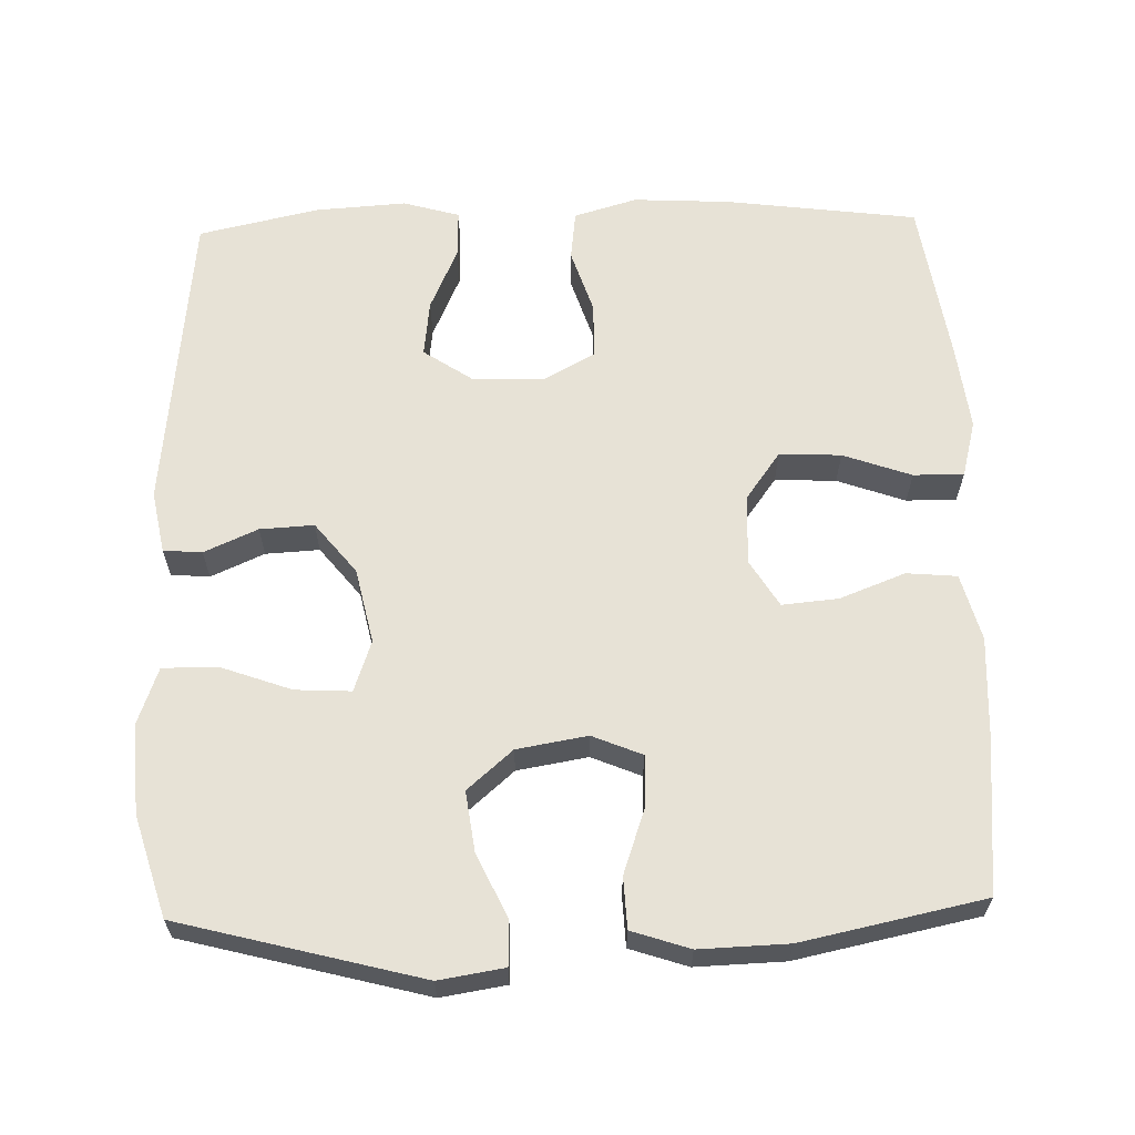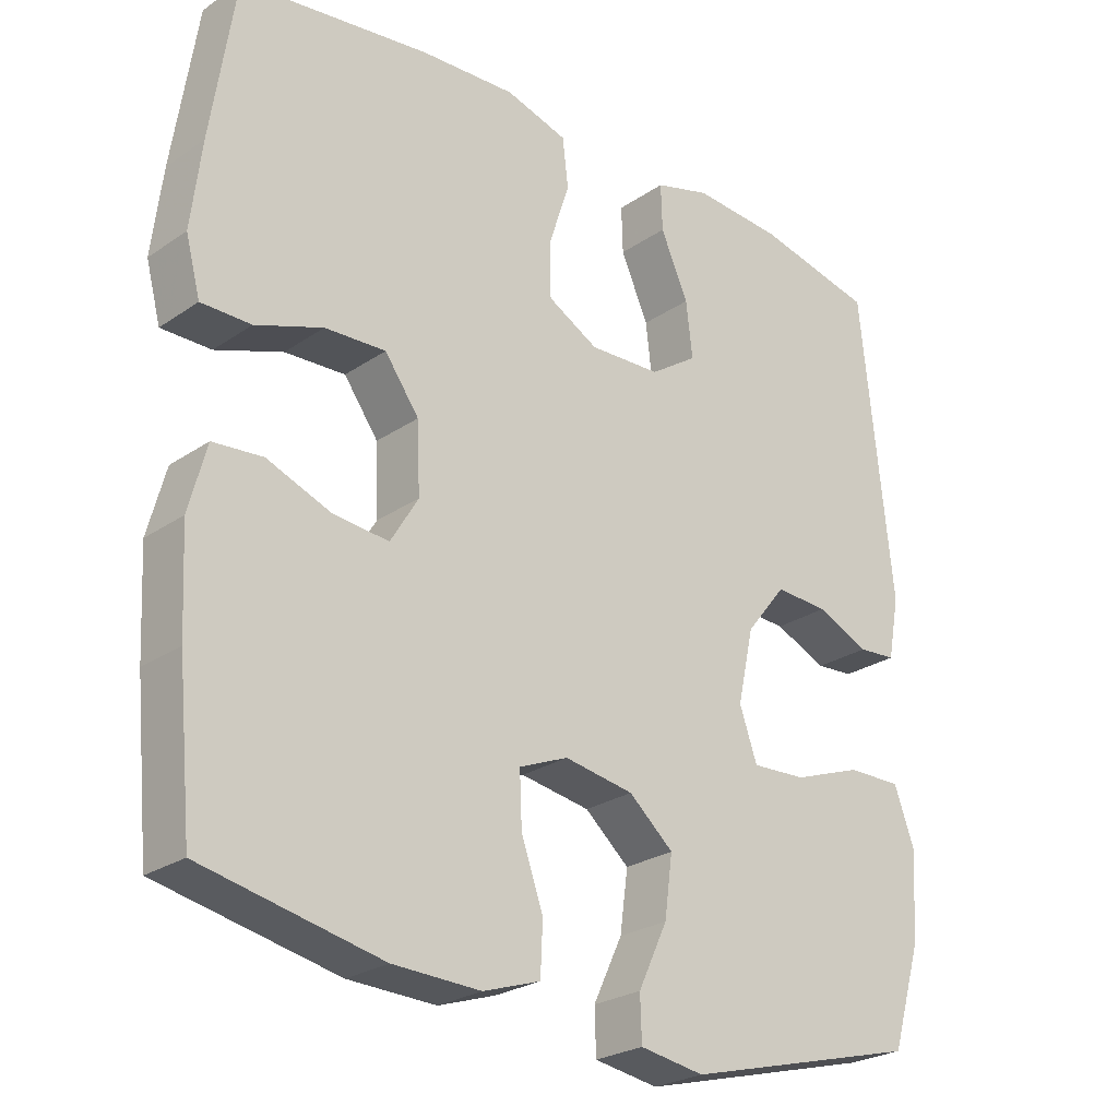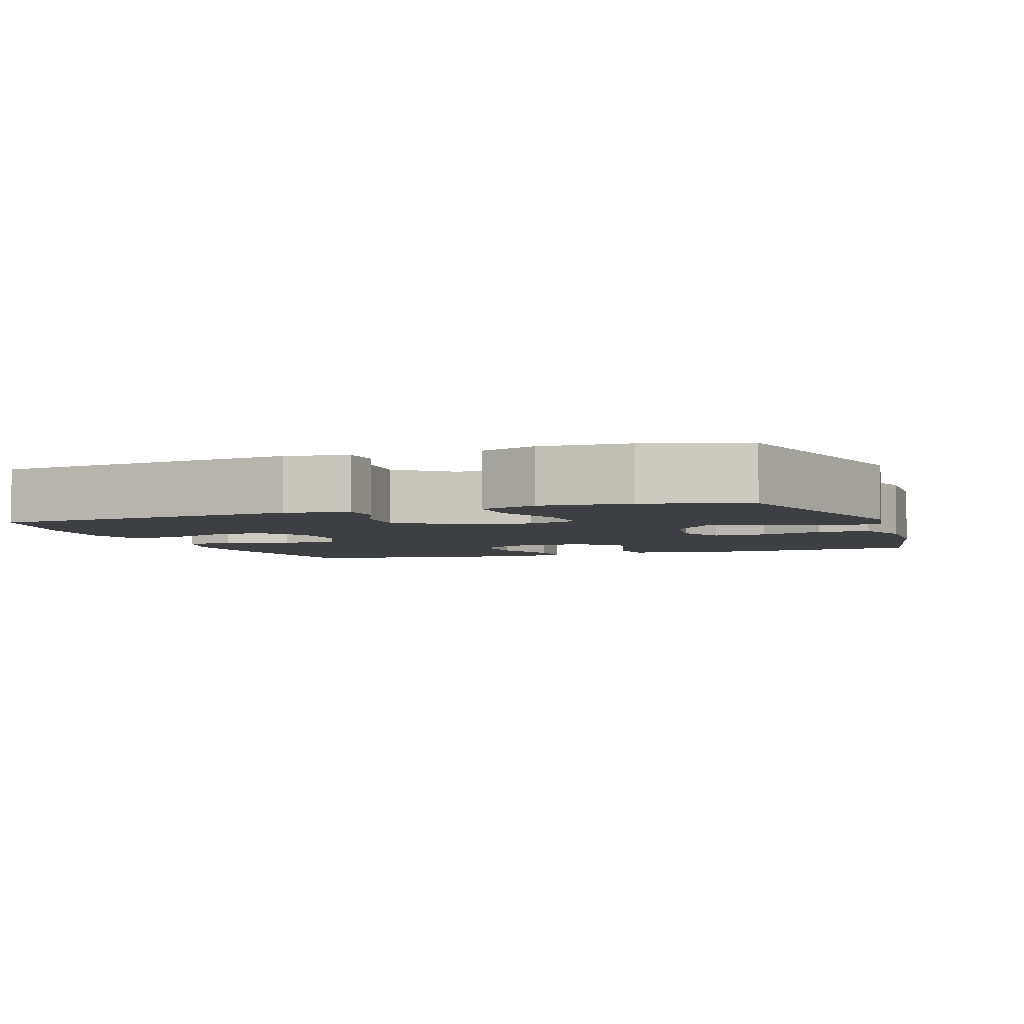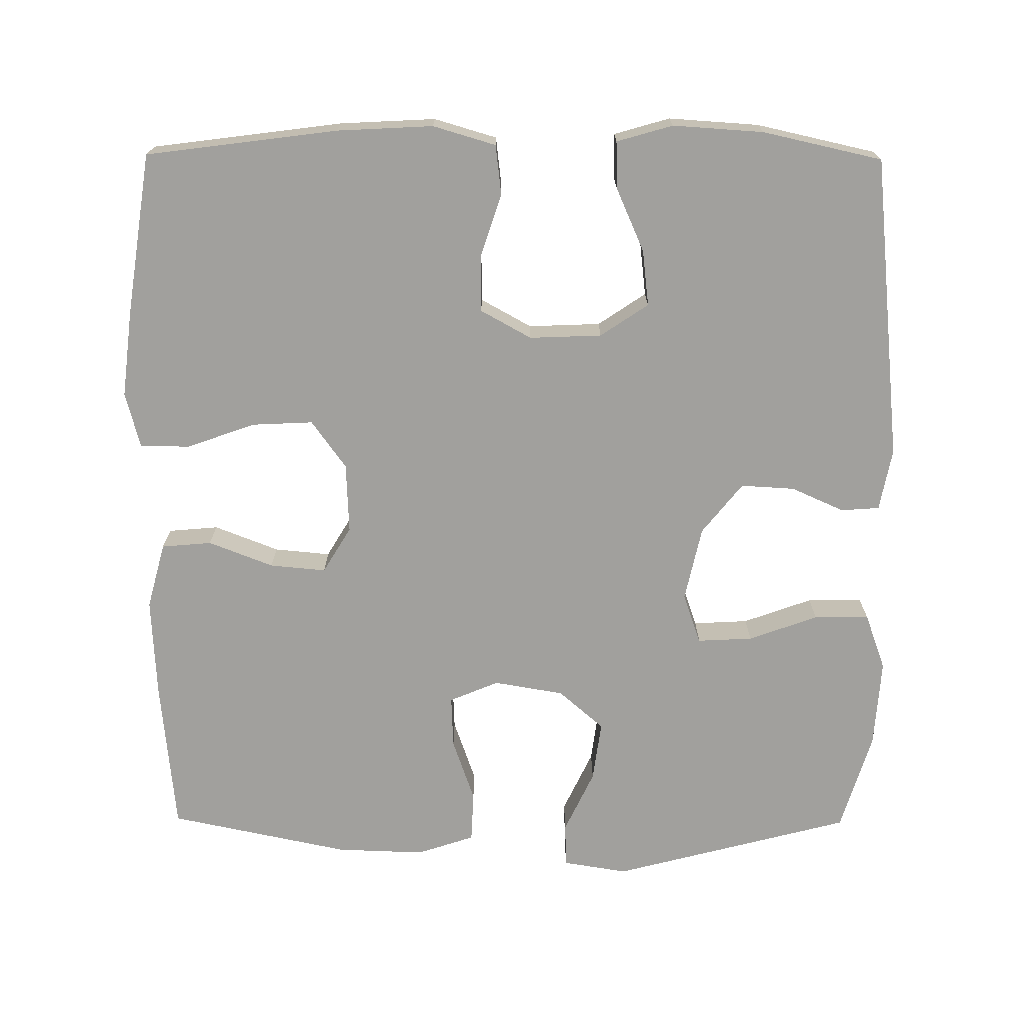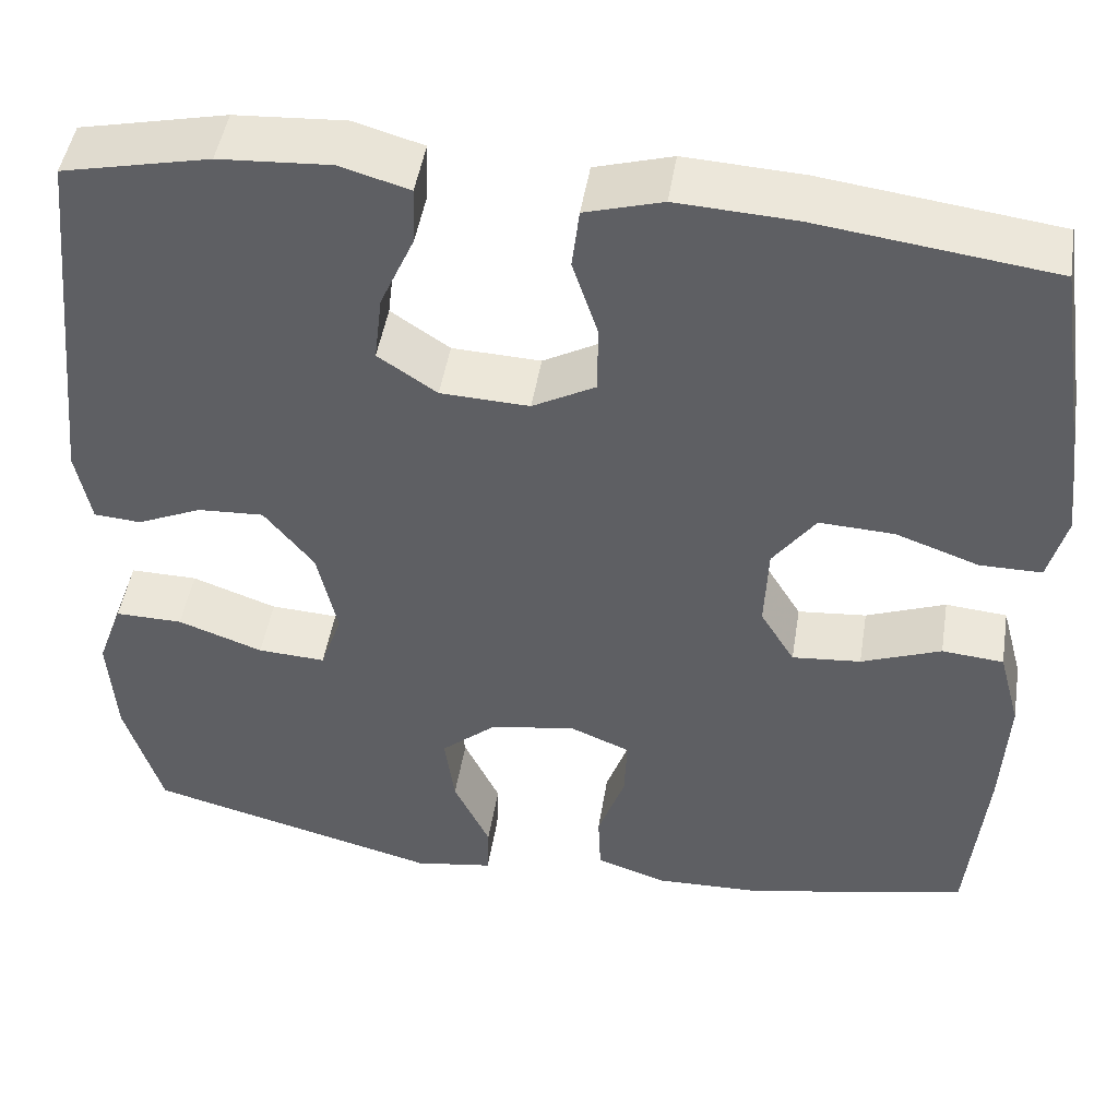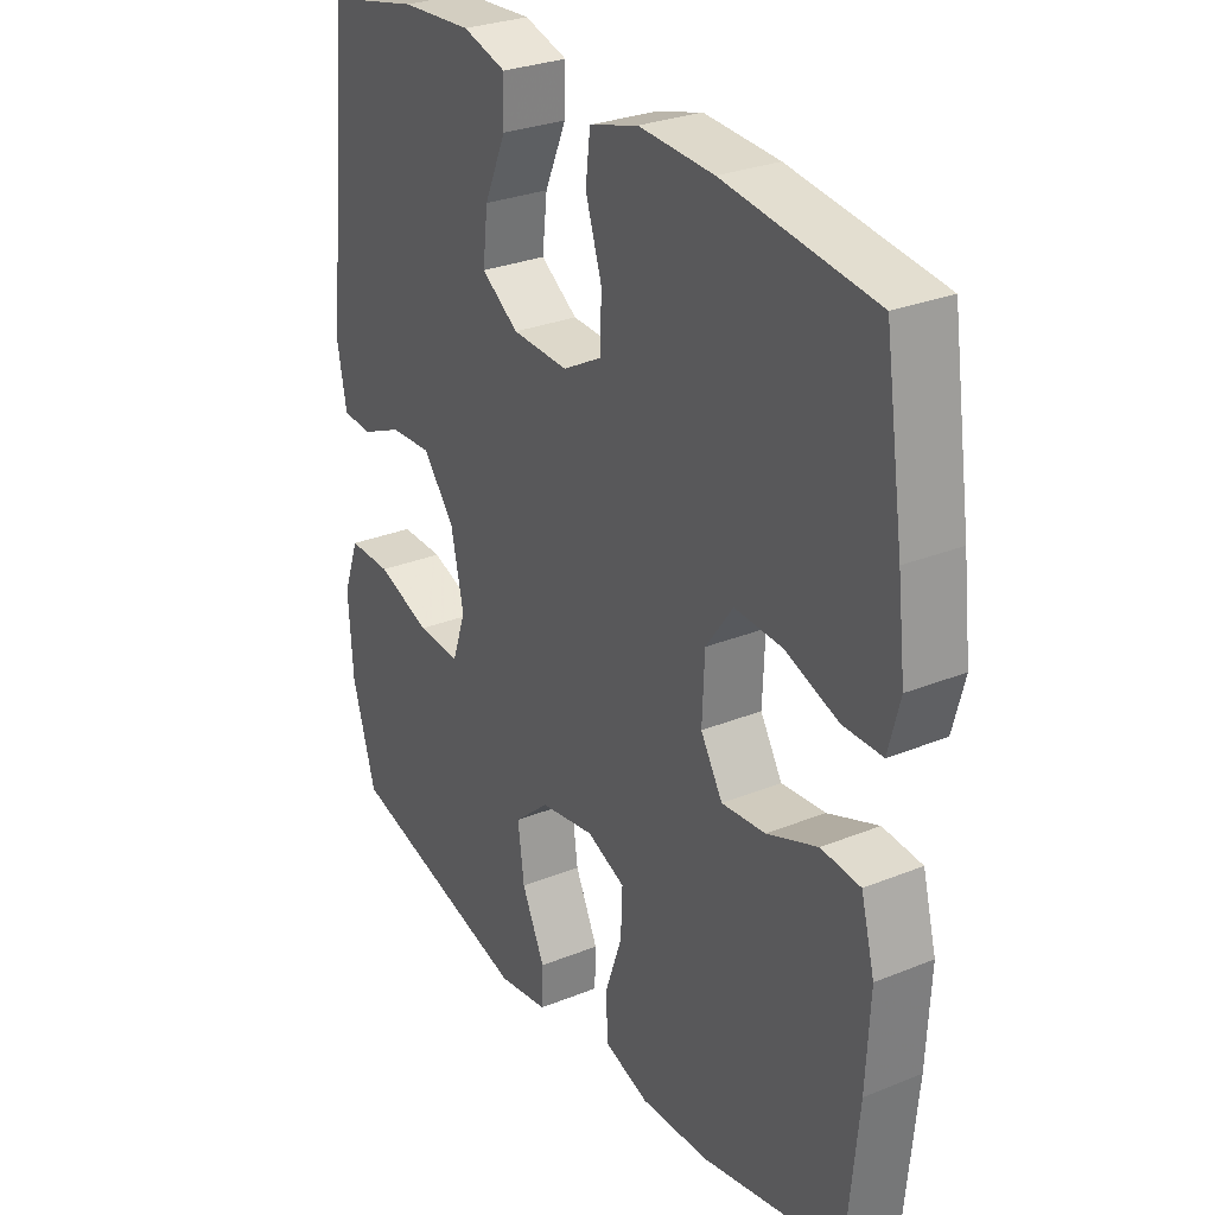
<metadata>
{"format":"obj","ext":"obj","renderer":"f3d","projection":"perspective","resolution":1024,"background":"white","views":[{"elev":62.9,"azim":178.4,"up":"+Y"},{"elev":-25.4,"azim":-42.6,"up":"+Z"},{"elev":-4.1,"azim":109.6,"up":"+Y"},{"elev":-71.6,"azim":-0.4,"up":"+Y"},{"elev":47.3,"azim":-170.9,"up":"+Z"},{"elev":28.7,"azim":-121.2,"up":"+Z"}]}
</metadata>
<code>
v 0.5 0.07 -0.5
v 0.175 0.07 -0.585
v 0.087 0.07 -0.571
v 0.085 0.07 -0.511
v 0.125 0.07 -0.426
v 0.136 0.07 -0.344
v 0.075 0.07 -0.291
v -0.02 0.07 -0.275
v -0.087 0.07 -0.303
v -0.084 0.07 -0.374
v -0.054 0.07 -0.46
v -0.057 0.07 -0.529
v -0.135 0.07 -0.555
v -0.255 0.07 -0.551
v -0.5 0.07 -0.5
v -0.52 0.07 -0.292
v -0.527 0.07 -0.155
v -0.503 0.07 -0.065
v -0.435 0.07 -0.059
v -0.347 0.07 -0.093
v -0.271 0.07 -0.1
v -0.233 0.07 -0.037
v -0.237 0.07 0.058
v -0.284 0.07 0.123
v -0.367 0.07 0.119
v -0.459 0.07 0.086
v -0.527 0.07 0.086
v -0.547 0.07 0.162
v -0.533 0.07 0.28
v -0.5 0.07 0.5
v -0.24 0.07 0.534
v -0.11 0.07 0.541
v -0.025 0.07 0.516
v -0.017 0.07 0.449
v -0.045 0.07 0.362
v -0.044 0.07 0.286
v 0.025 0.07 0.248
v 0.123 0.07 0.252
v 0.188 0.07 0.296
v 0.179 0.07 0.372
v 0.141 0.07 0.458
v 0.139 0.07 0.522
v 0.215 0.07 0.544
v 0.338 0.07 0.536
v 0.5 0.07 0.5
v 0.543 0.07 0.085
v 0.527 0.07 0.001
v 0.475 0.07 -0.003
v 0.403 0.07 0.029
v 0.33 0.07 0.033
v 0.275 0.07 -0.036
v 0.253 0.07 -0.137
v 0.277 0.07 -0.206
v 0.352 0.07 -0.202
v 0.446 0.07 -0.168
v 0.521 0.07 -0.167
v 0.549 0.07 -0.244
v 0.541 0.07 -0.364
v 0.5 0 -0.5
v 0.175 0 -0.585
v 0.087 0 -0.571
v 0.085 0 -0.511
v 0.125 0 -0.426
v 0.136 0 -0.344
v 0.075 0 -0.291
v -0.02 0 -0.275
v -0.087 0 -0.303
v -0.084 0 -0.374
v -0.054 0 -0.46
v -0.057 0 -0.529
v -0.135 0 -0.555
v -0.255 0 -0.551
v -0.5 0 -0.5
v -0.52 0 -0.292
v -0.527 0 -0.155
v -0.503 0 -0.065
v -0.435 0 -0.059
v -0.347 0 -0.093
v -0.271 0 -0.1
v -0.233 0 -0.037
v -0.237 0 0.058
v -0.284 0 0.123
v -0.367 0 0.119
v -0.459 0 0.086
v -0.527 0 0.086
v -0.547 0 0.162
v -0.533 0 0.28
v -0.5 0 0.5
v -0.24 0 0.534
v -0.11 0 0.541
v -0.025 0 0.516
v -0.017 0 0.449
v -0.045 0 0.362
v -0.044 0 0.286
v 0.025 0 0.248
v 0.123 0 0.252
v 0.188 0 0.296
v 0.179 0 0.372
v 0.141 0 0.458
v 0.139 0 0.522
v 0.215 0 0.544
v 0.338 0 0.536
v 0.5 0 0.5
v 0.543 0 0.085
v 0.527 0 0.001
v 0.475 0 -0.003
v 0.403 0 0.029
v 0.33 0 0.033
v 0.275 0 -0.036
v 0.253 0 -0.137
v 0.277 0 -0.206
v 0.352 0 -0.202
v 0.446 0 -0.168
v 0.521 0 -0.167
v 0.549 0 -0.244
v 0.541 0 -0.364
f 3 4 5
f 2 3 5
f 1 2 5
f 58 1 5
f 57 58 5
f 56 57 5
f 55 56 5
f 54 55 5
f 53 54 5 6
f 52 53 6 7
f 51 52 7 8
f 50 51 8 9
f 47 48 49
f 46 47 49
f 45 46 49
f 44 45 49
f 43 44 49
f 42 43 49
f 41 42 49
f 40 41 49
f 39 40 49 50
f 38 39 50 9
f 33 34 35
f 32 33 35
f 31 32 35
f 30 31 35
f 29 30 35
f 28 29 35
f 27 28 35
f 26 27 35
f 25 26 35
f 24 25 35 36
f 23 24 36 37
f 18 19 20
f 17 18 20
f 16 17 20
f 15 16 20
f 14 15 20
f 13 14 20
f 12 13 20
f 11 12 20
f 10 11 20
f 9 10 20 21
f 37 38 9
f 23 37 9
f 22 23 9
f 9 21 22
f 63 62 61
f 63 61 60
f 63 60 59
f 63 59 116
f 63 116 115
f 63 115 114
f 63 114 113
f 63 113 112
f 64 63 112 111
f 65 64 111 110
f 66 65 110 109
f 67 66 109 108
f 107 106 105
f 107 105 104
f 107 104 103
f 107 103 102
f 107 102 101
f 107 101 100
f 107 100 99
f 107 99 98
f 108 107 98 97
f 67 108 97 96
f 93 92 91
f 93 91 90
f 93 90 89
f 93 89 88
f 93 88 87
f 93 87 86
f 93 86 85
f 93 85 84
f 93 84 83
f 94 93 83 82
f 95 94 82 81
f 78 77 76
f 78 76 75
f 78 75 74
f 78 74 73
f 78 73 72
f 78 72 71
f 78 71 70
f 78 70 69
f 78 69 68
f 79 78 68 67
f 67 96 95
f 67 95 81
f 67 81 80
f 80 79 67
f 1 59 60 2
f 2 60 61 3
f 3 61 62 4
f 4 62 63 5
f 5 63 64 6
f 6 64 65 7
f 7 65 66 8
f 8 66 67 9
f 9 67 68 10
f 10 68 69 11
f 11 69 70 12
f 12 70 71 13
f 13 71 72 14
f 14 72 73 15
f 15 73 74 16
f 16 74 75 17
f 17 75 76 18
f 18 76 77 19
f 19 77 78 20
f 20 78 79 21
f 21 79 80 22
f 22 80 81 23
f 23 81 82 24
f 24 82 83 25
f 25 83 84 26
f 26 84 85 27
f 27 85 86 28
f 28 86 87 29
f 29 87 88 30
f 30 88 89 31
f 31 89 90 32
f 32 90 91 33
f 33 91 92 34
f 34 92 93 35
f 35 93 94 36
f 36 94 95 37
f 37 95 96 38
f 38 96 97 39
f 39 97 98 40
f 40 98 99 41
f 41 99 100 42
f 42 100 101 43
f 43 101 102 44
f 44 102 103 45
f 45 103 104 46
f 46 104 105 47
f 47 105 106 48
f 48 106 107 49
f 49 107 108 50
f 50 108 109 51
f 51 109 110 52
f 52 110 111 53
f 53 111 112 54
f 54 112 113 55
f 55 113 114 56
f 56 114 115 57
f 57 115 116 58
f 58 116 59 1

</code>
